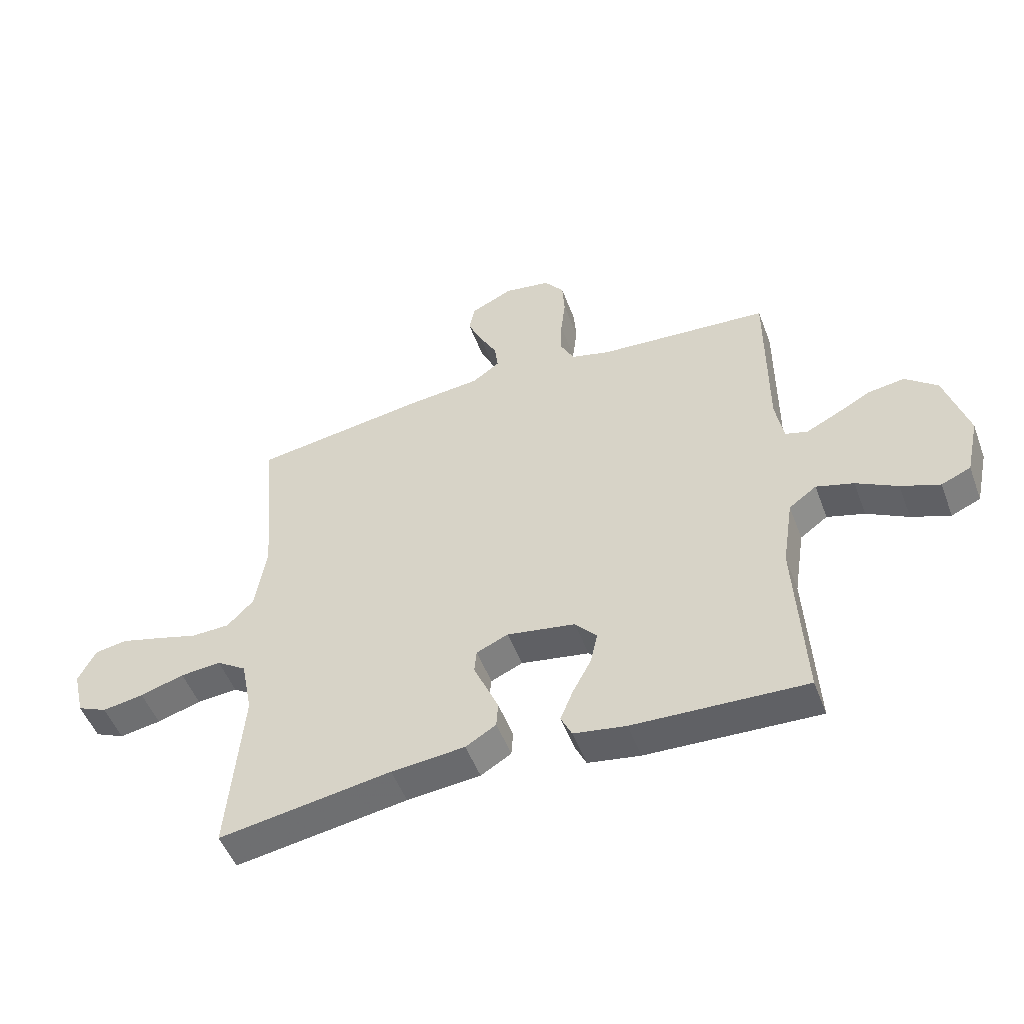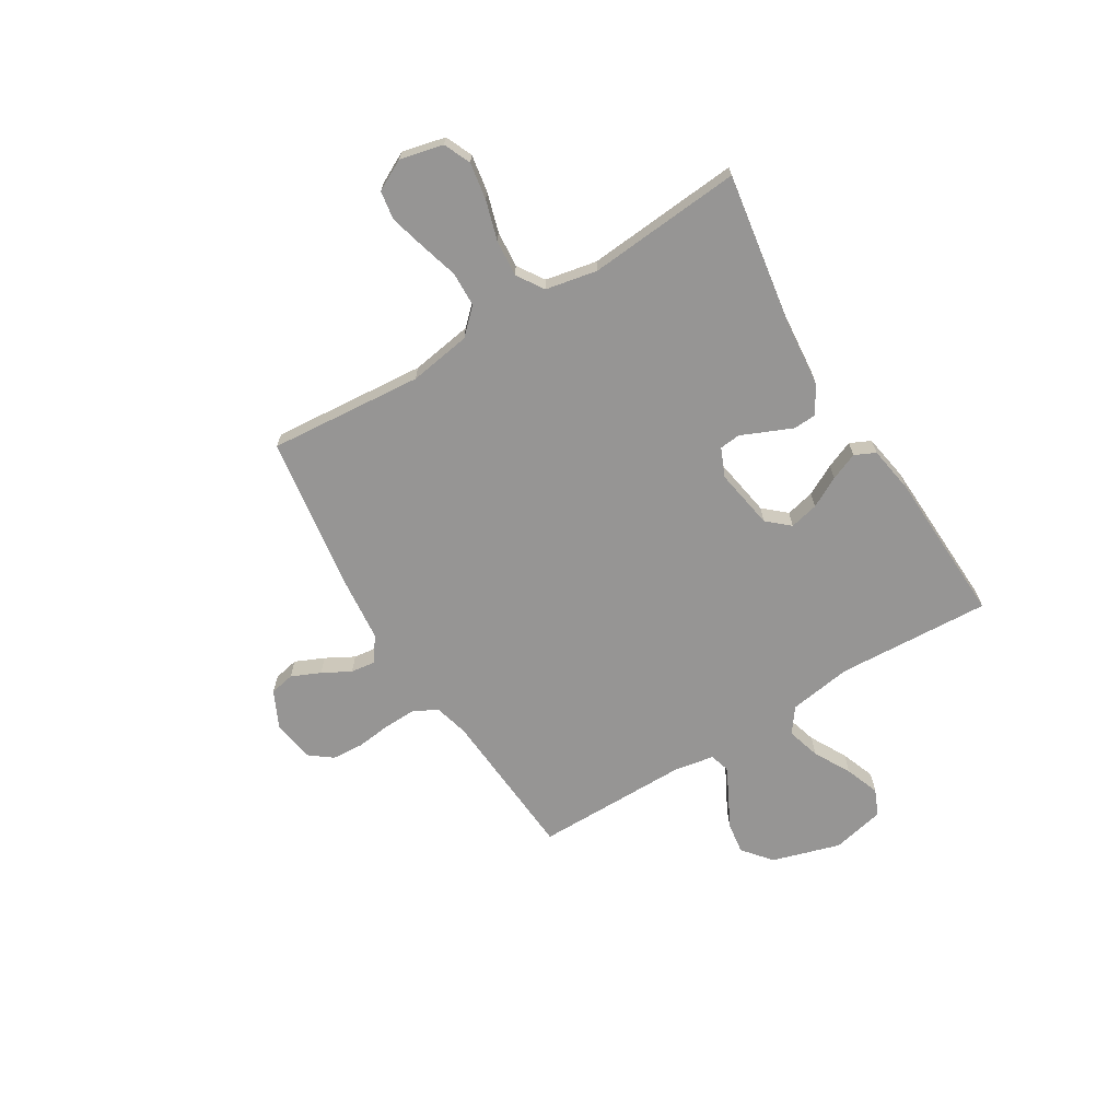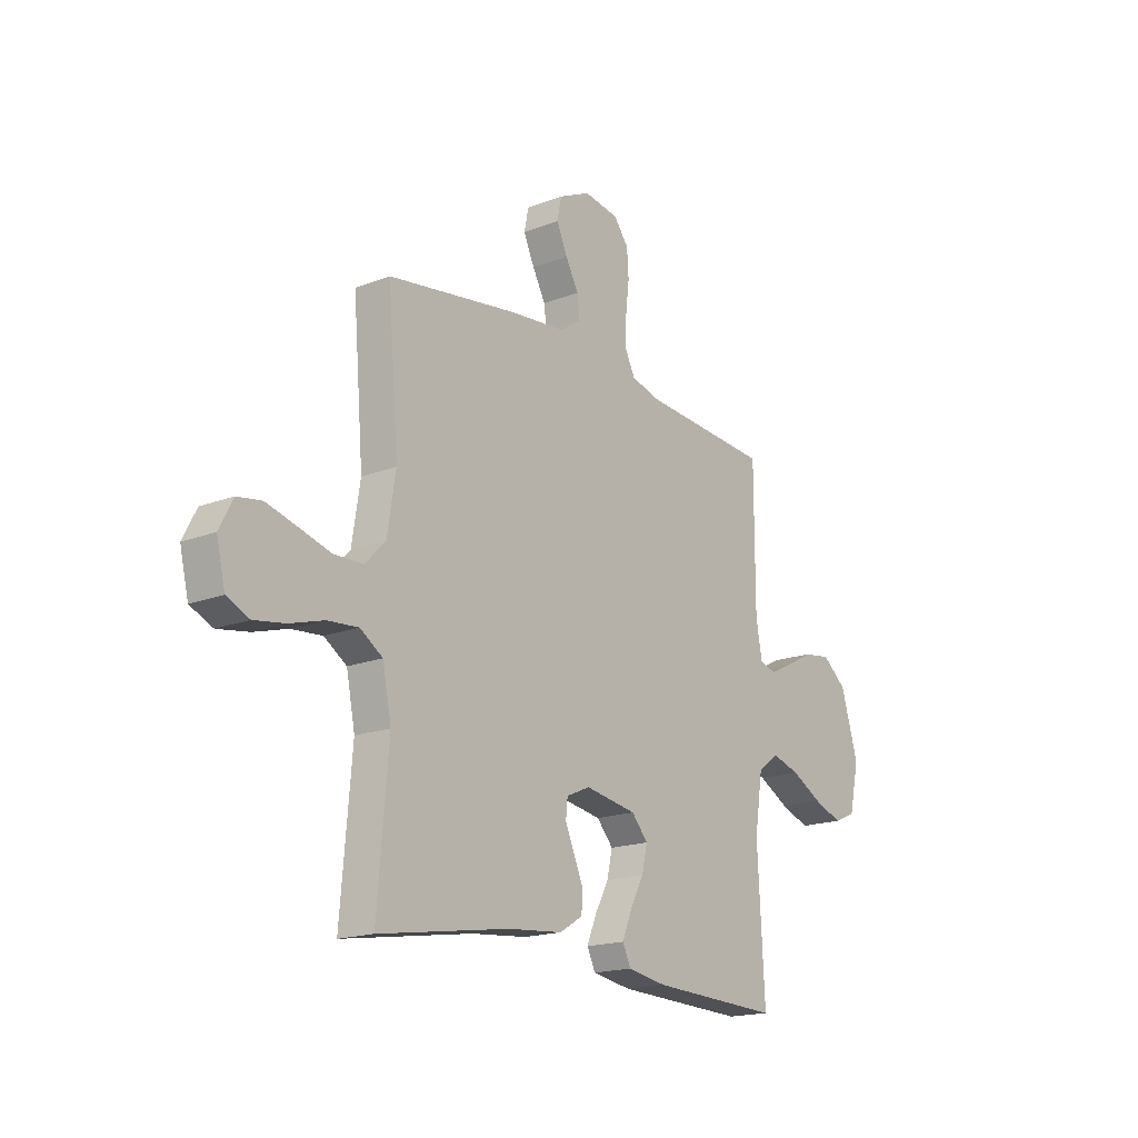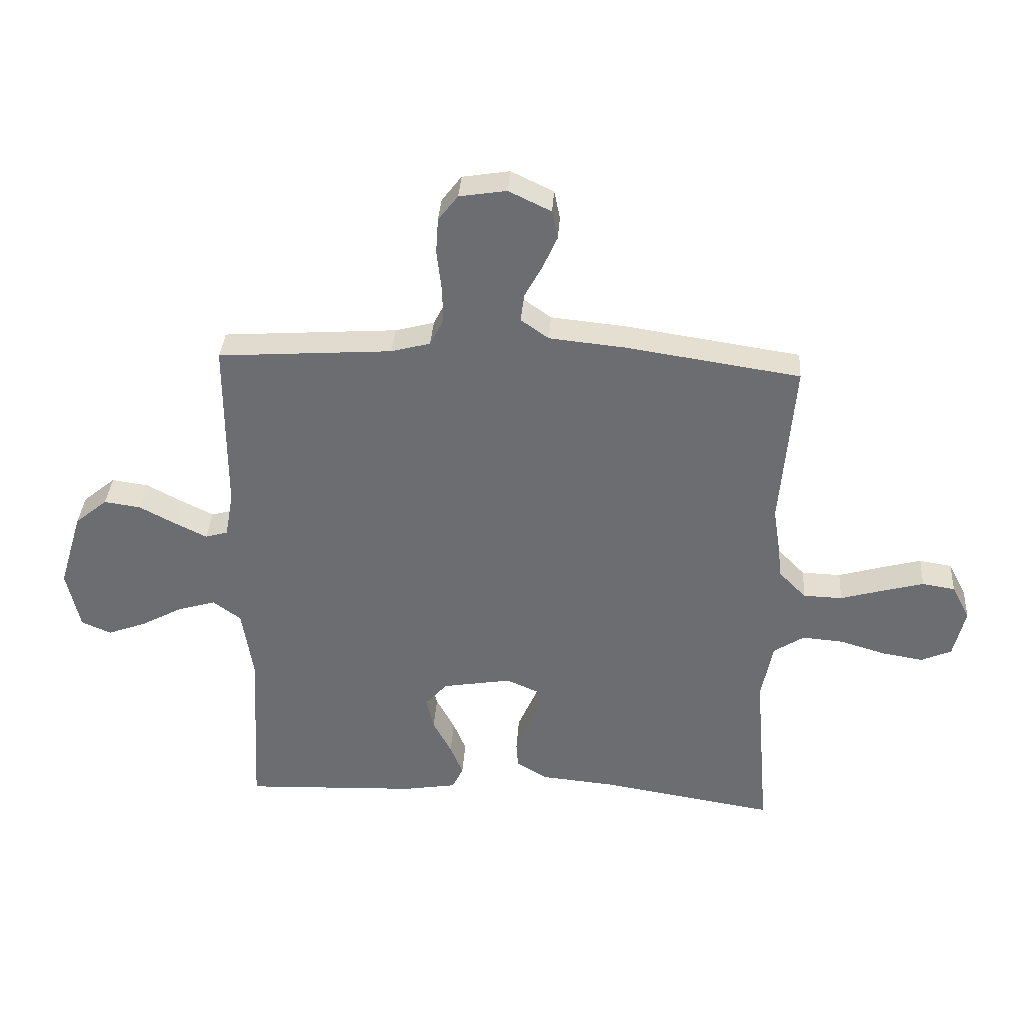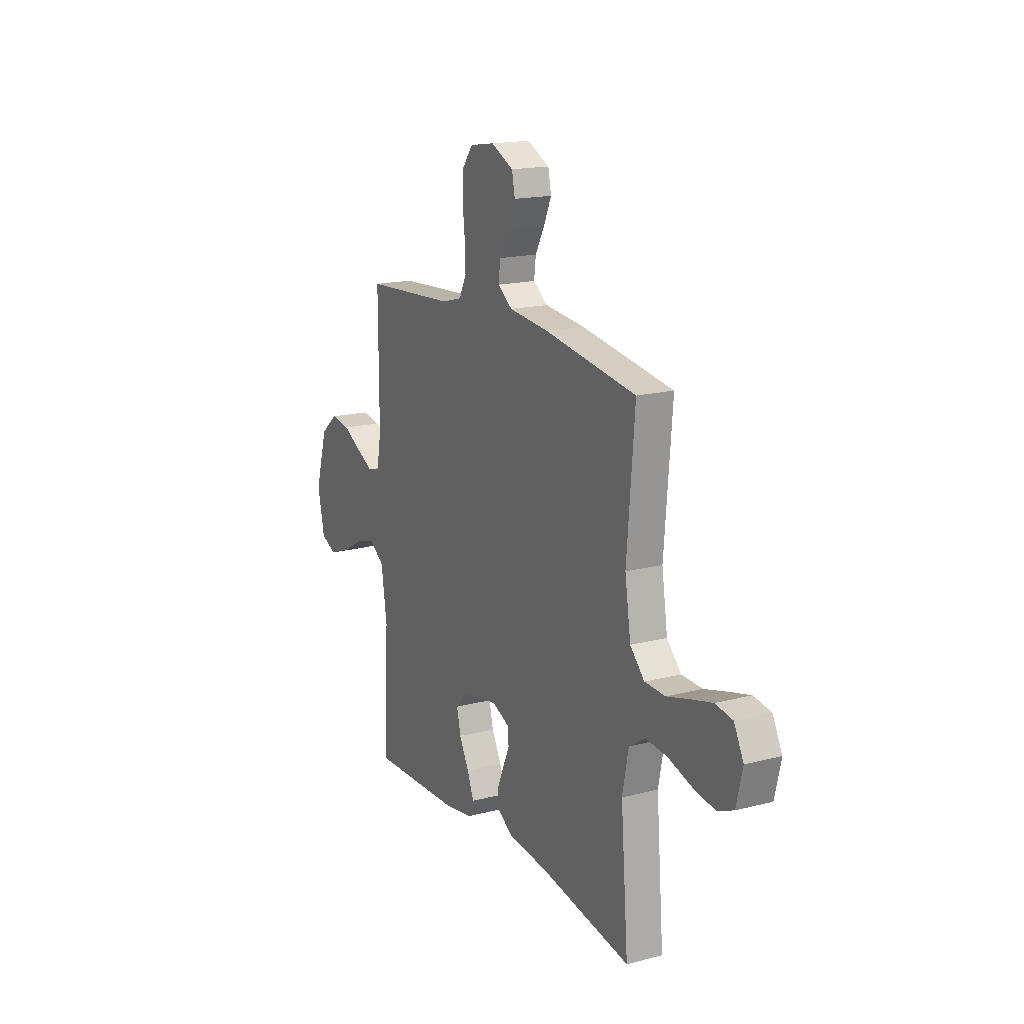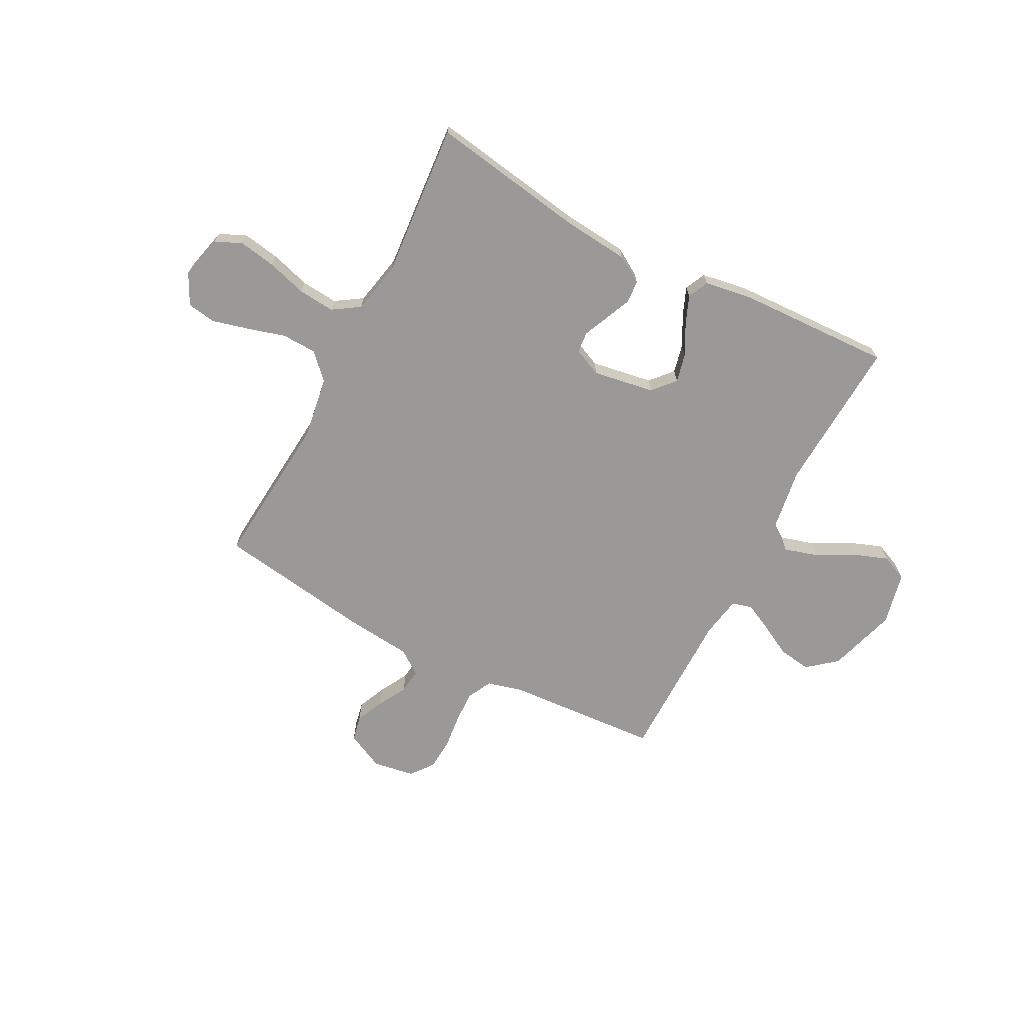
<metadata>
{"format":"obj","ext":"obj","renderer":"f3d","projection":"perspective","resolution":1024,"background":"white","views":[{"elev":-50.8,"azim":-159.7,"up":"+Z"},{"elev":-67.6,"azim":121.4,"up":"+Y"},{"elev":-17.8,"azim":127.2,"up":"+Z"},{"elev":35.5,"azim":3.9,"up":"+Z"},{"elev":17.1,"azim":62.7,"up":"+Z"},{"elev":-69.0,"azim":152.3,"up":"+Y"}]}
</metadata>
<code>
v -0.5 0.07 -0.5
v -0.484 0.07 -0.2
v -0.503 0.07 -0.077
v -0.551 0.07 -0.042
v -0.616 0.07 -0.061
v -0.688 0.07 -0.1
v -0.755 0.07 -0.125
v -0.806 0.07 -0.103
v -0.829 0.07 0
v -0.789 0.07 0.133
v -0.733 0.07 0.179
v -0.67 0.07 0.17
v -0.608 0.07 0.137
v -0.553 0.07 0.11
v -0.514 0.07 0.121
v -0.5 0.07 0.2
v -0.5 0.07 0.5
v -0.2 0.07 0.521
v -0.133 0.07 0.539
v -0.109 0.07 0.586
v -0.111 0.07 0.649
v -0.119 0.07 0.717
v -0.115 0.07 0.778
v -0.081 0.07 0.822
v 0 0.07 0.835
v 0.073 0.07 0.8
v 0.083 0.07 0.751
v 0.058 0.07 0.695
v 0.028 0.07 0.64
v 0.022 0.07 0.592
v 0.07 0.07 0.558
v 0.2 0.07 0.545
v 0.5 0.07 0.5
v 0.475 0.07 0.2
v 0.494 0.07 0.079
v 0.541 0.07 0.031
v 0.608 0.07 0.029
v 0.681 0.07 0.05
v 0.752 0.07 0.069
v 0.808 0.07 0.06
v 0.839 0.07 0
v 0.819 0.07 -0.084
v 0.767 0.07 -0.107
v 0.695 0.07 -0.095
v 0.618 0.07 -0.072
v 0.547 0.07 -0.066
v 0.495 0.07 -0.1
v 0.475 0.07 -0.2
v 0.5 0.07 -0.5
v 0.2 0.07 -0.452
v 0.072 0.07 -0.44
v 0.019 0.07 -0.408
v 0.016 0.07 -0.364
v 0.038 0.07 -0.313
v 0.059 0.07 -0.265
v 0.055 0.07 -0.224
v 0 0.07 -0.2
v -0.119 0.07 -0.22
v -0.157 0.07 -0.263
v -0.144 0.07 -0.319
v -0.112 0.07 -0.379
v -0.09 0.07 -0.433
v -0.109 0.07 -0.473
v -0.2 0.07 -0.488
v -0.5 0 -0.5
v -0.484 0 -0.2
v -0.503 0 -0.077
v -0.551 0 -0.042
v -0.616 0 -0.061
v -0.688 0 -0.1
v -0.755 0 -0.125
v -0.806 0 -0.103
v -0.829 0 0
v -0.789 0 0.133
v -0.733 0 0.179
v -0.67 0 0.17
v -0.608 0 0.137
v -0.553 0 0.11
v -0.514 0 0.121
v -0.5 0 0.2
v -0.5 0 0.5
v -0.2 0 0.521
v -0.133 0 0.539
v -0.109 0 0.586
v -0.111 0 0.649
v -0.119 0 0.717
v -0.115 0 0.778
v -0.081 0 0.822
v 0 0 0.835
v 0.073 0 0.8
v 0.083 0 0.751
v 0.058 0 0.695
v 0.028 0 0.64
v 0.022 0 0.592
v 0.07 0 0.558
v 0.2 0 0.545
v 0.5 0 0.5
v 0.475 0 0.2
v 0.494 0 0.079
v 0.541 0 0.031
v 0.608 0 0.029
v 0.681 0 0.05
v 0.752 0 0.069
v 0.808 0 0.06
v 0.839 0 0
v 0.819 0 -0.084
v 0.767 0 -0.107
v 0.695 0 -0.095
v 0.618 0 -0.072
v 0.547 0 -0.066
v 0.495 0 -0.1
v 0.475 0 -0.2
v 0.5 0 -0.5
v 0.2 0 -0.452
v 0.072 0 -0.44
v 0.019 0 -0.408
v 0.016 0 -0.364
v 0.038 0 -0.313
v 0.059 0 -0.265
v 0.055 0 -0.224
v 0 0 -0.2
v -0.119 0 -0.22
v -0.157 0 -0.263
v -0.144 0 -0.319
v -0.112 0 -0.379
v -0.09 0 -0.433
v -0.109 0 -0.473
v -0.2 0 -0.488
f 64 1 2
f 63 64 2
f 62 63 2
f 61 62 2
f 60 61 2
f 59 60 2 3
f 58 59 3 4
f 57 58 4
f 53 54 55
f 52 53 55
f 51 52 55
f 50 51 55
f 50 55 56
f 49 50 56
f 48 49 56
f 47 48 56 57
f 43 44 45
f 42 43 45
f 41 42 45
f 40 41 45
f 39 40 45
f 38 39 45
f 37 38 45
f 36 37 45 46
f 47 57 4
f 46 47 4
f 36 46 4
f 35 36 4
f 31 32 33 34
f 27 28 29
f 26 27 29
f 25 26 29
f 24 25 29
f 23 24 29
f 22 23 29
f 21 22 29
f 20 21 29 30
f 31 34 35
f 30 31 35
f 20 30 35
f 19 20 35
f 11 12 13
f 10 11 13
f 9 10 13
f 8 9 13
f 7 8 13
f 6 7 13
f 5 6 13
f 4 5 13 14
f 18 19 35 4
f 16 17 18
f 15 16 18
f 4 14 15
f 4 15 18
f 66 65 128
f 66 128 127
f 66 127 126
f 66 126 125
f 66 125 124
f 67 66 124 123
f 68 67 123 122
f 68 122 121
f 119 118 117
f 119 117 116
f 119 116 115
f 119 115 114
f 120 119 114
f 120 114 113
f 120 113 112
f 121 120 112 111
f 109 108 107
f 109 107 106
f 109 106 105
f 109 105 104
f 109 104 103
f 109 103 102
f 109 102 101
f 110 109 101 100
f 68 121 111
f 68 111 110
f 68 110 100
f 68 100 99
f 98 97 96 95
f 93 92 91
f 93 91 90
f 93 90 89
f 93 89 88
f 93 88 87
f 93 87 86
f 93 86 85
f 94 93 85 84
f 99 98 95
f 99 95 94
f 99 94 84
f 99 84 83
f 77 76 75
f 77 75 74
f 77 74 73
f 77 73 72
f 77 72 71
f 77 71 70
f 77 70 69
f 78 77 69 68
f 68 99 83 82
f 82 81 80
f 82 80 79
f 79 78 68
f 82 79 68
f 1 65 66 2
f 2 66 67 3
f 3 67 68 4
f 4 68 69 5
f 5 69 70 6
f 6 70 71 7
f 7 71 72 8
f 8 72 73 9
f 9 73 74 10
f 10 74 75 11
f 11 75 76 12
f 12 76 77 13
f 13 77 78 14
f 14 78 79 15
f 15 79 80 16
f 16 80 81 17
f 17 81 82 18
f 18 82 83 19
f 19 83 84 20
f 20 84 85 21
f 21 85 86 22
f 22 86 87 23
f 23 87 88 24
f 24 88 89 25
f 25 89 90 26
f 26 90 91 27
f 27 91 92 28
f 28 92 93 29
f 29 93 94 30
f 30 94 95 31
f 31 95 96 32
f 32 96 97 33
f 33 97 98 34
f 34 98 99 35
f 35 99 100 36
f 36 100 101 37
f 37 101 102 38
f 38 102 103 39
f 39 103 104 40
f 40 104 105 41
f 41 105 106 42
f 42 106 107 43
f 43 107 108 44
f 44 108 109 45
f 45 109 110 46
f 46 110 111 47
f 47 111 112 48
f 48 112 113 49
f 49 113 114 50
f 50 114 115 51
f 51 115 116 52
f 52 116 117 53
f 53 117 118 54
f 54 118 119 55
f 55 119 120 56
f 56 120 121 57
f 57 121 122 58
f 58 122 123 59
f 59 123 124 60
f 60 124 125 61
f 61 125 126 62
f 62 126 127 63
f 63 127 128 64
f 64 128 65 1

</code>
